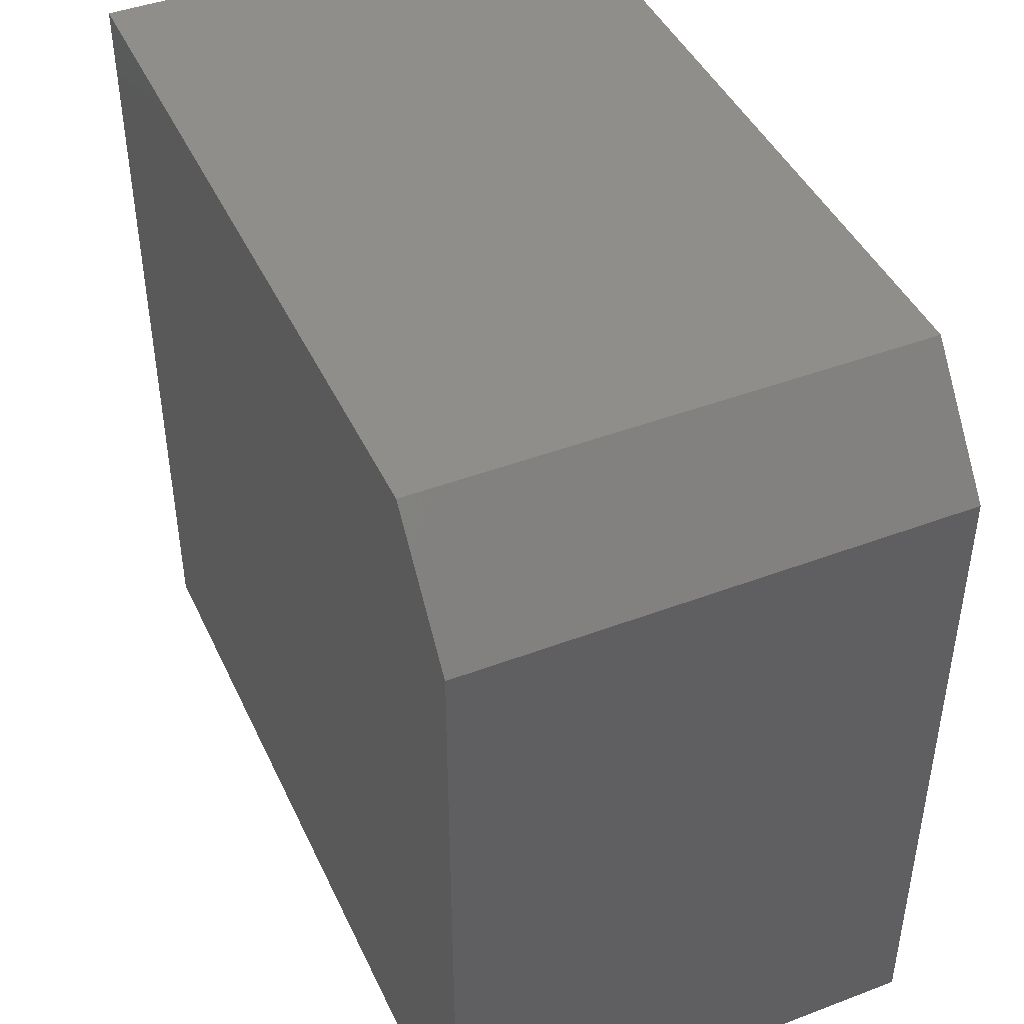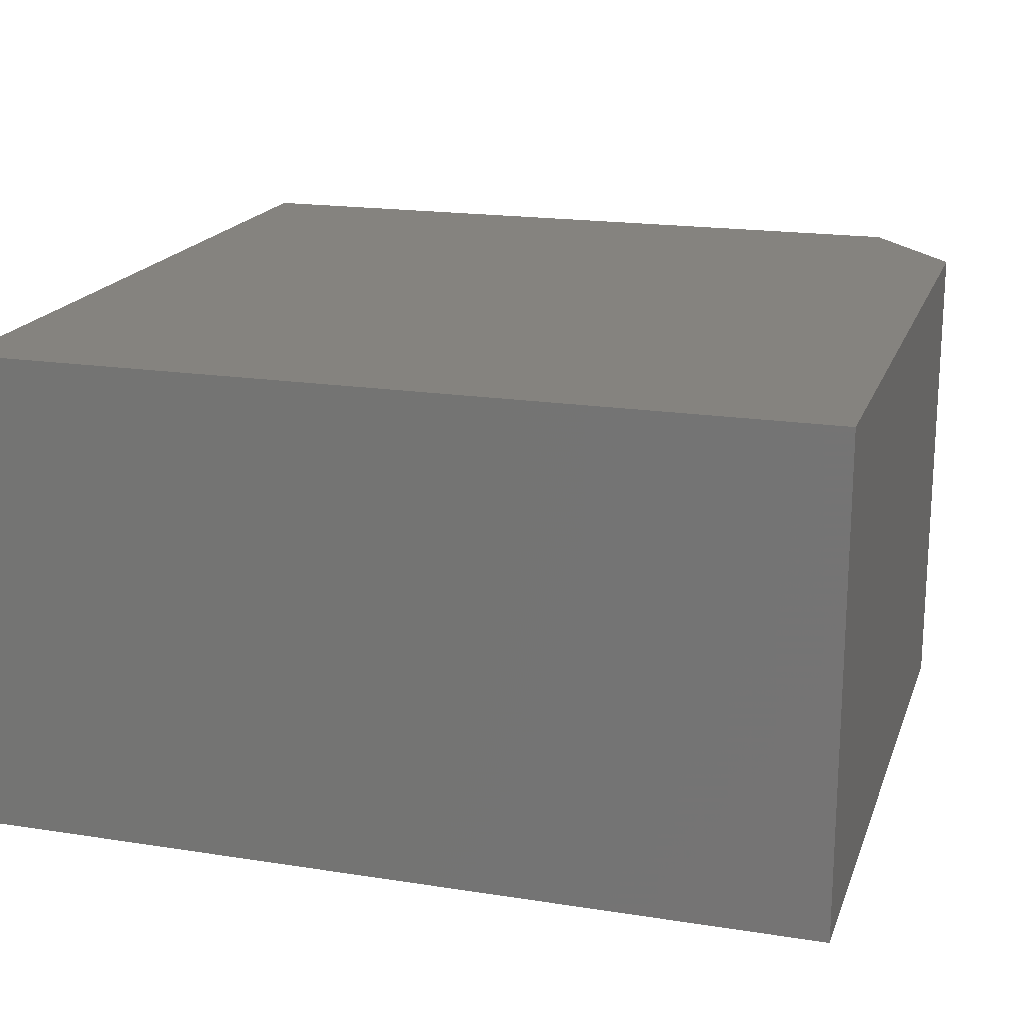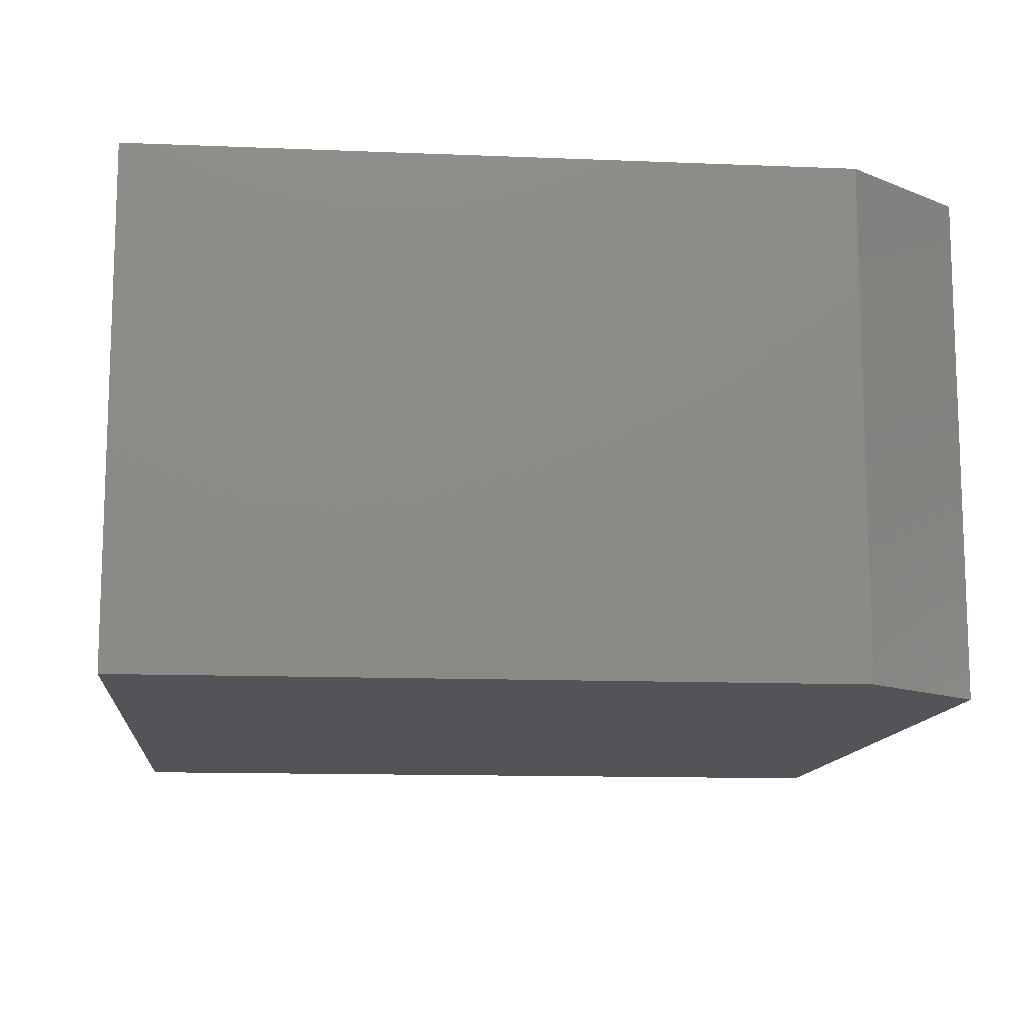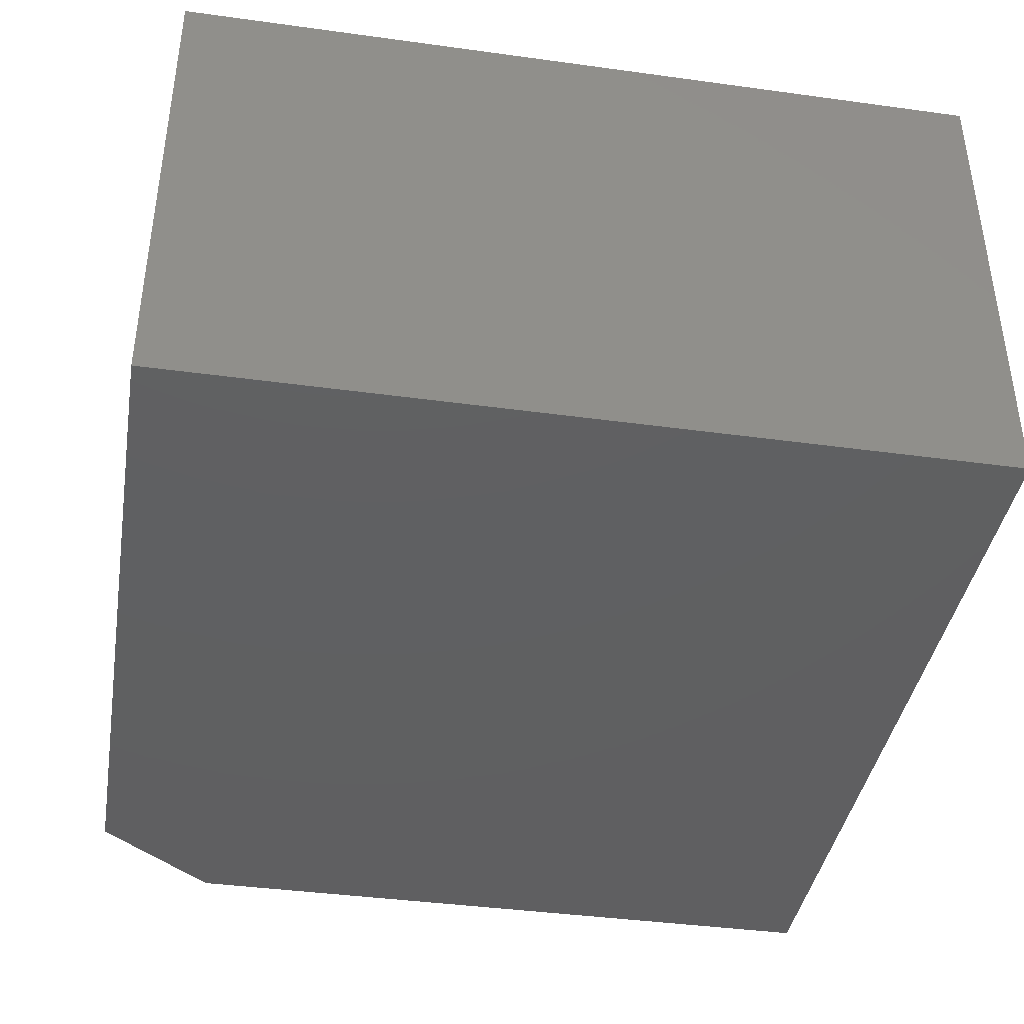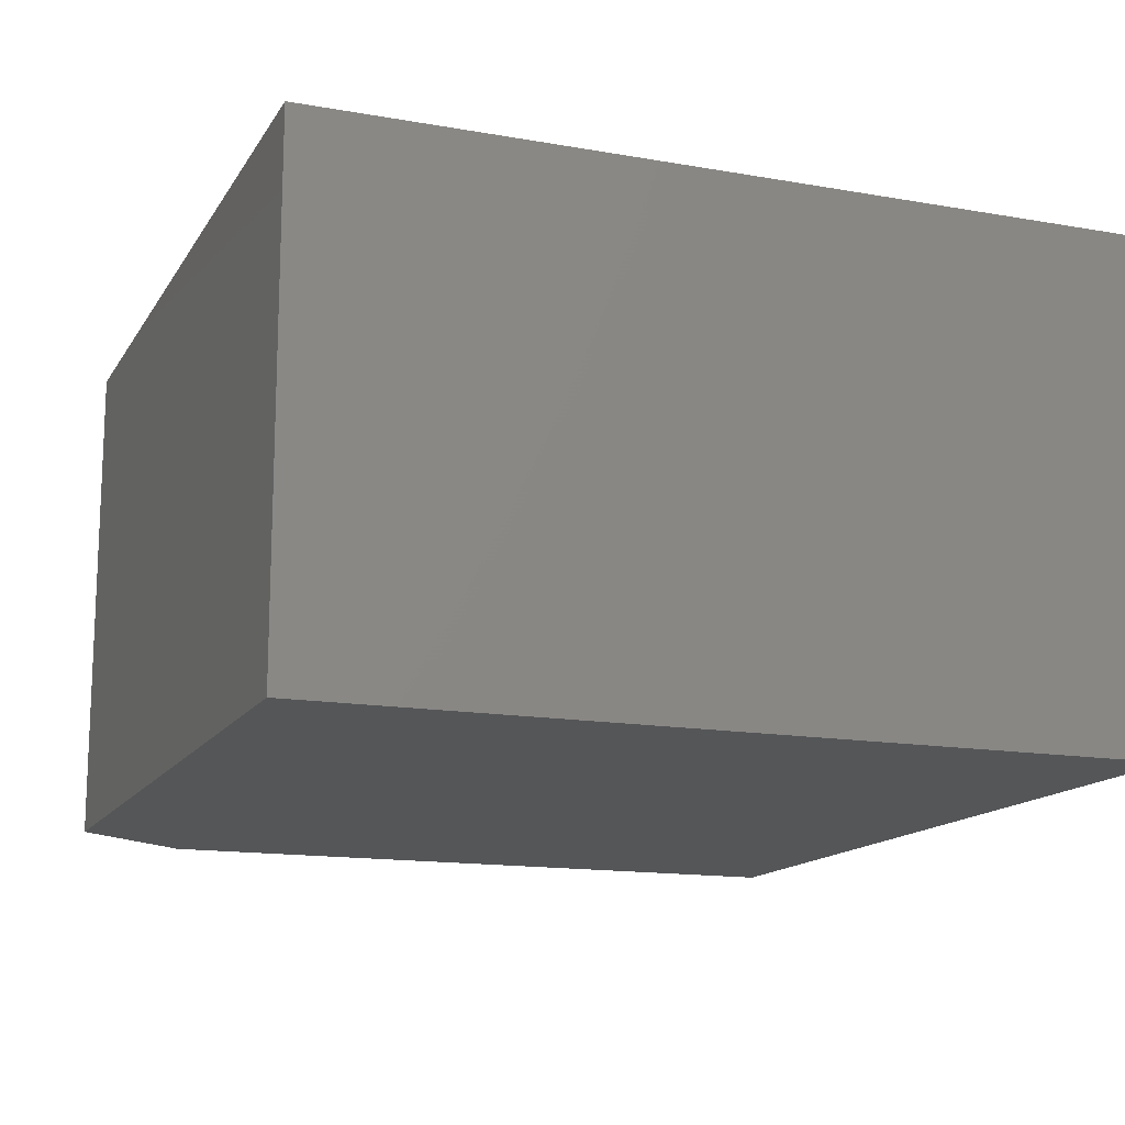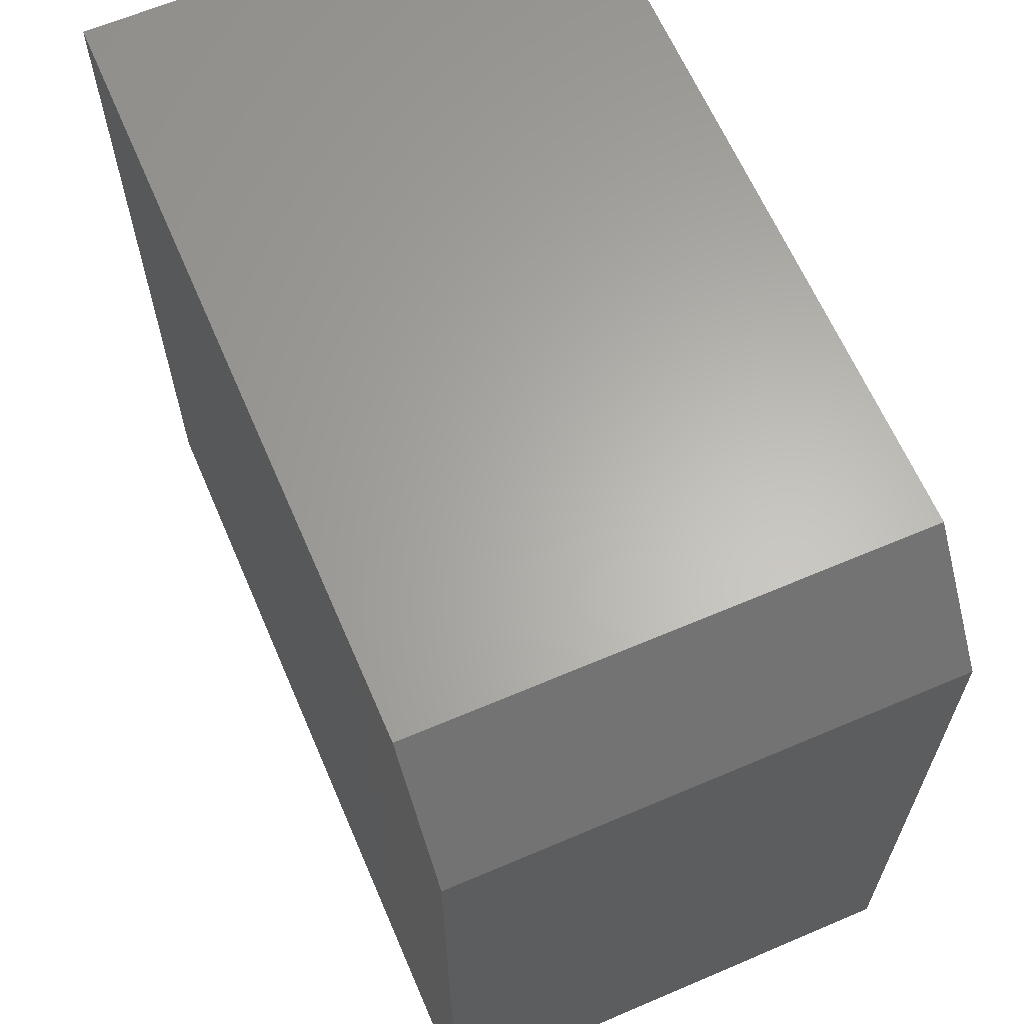
<metadata>
{"format":"stl","ext":"stl","renderer":"f3d","projection":"perspective","resolution":1024,"background":"white","views":[{"elev":44.0,"azim":66.1,"up":"+Y"},{"elev":18.5,"azim":16.7,"up":"+Z"},{"elev":-12.4,"azim":84.5,"up":"+Z"},{"elev":-40.2,"azim":-99.6,"up":"+Z"},{"elev":-14.5,"azim":-111.0,"up":"+Z"},{"elev":63.8,"azim":66.7,"up":"+Y"}]}
</metadata>
<code>
# stl→obj: 10 verts, 16 faces
v -0.2734 0 -0.2891
v -0.2734 2.536e-17 0.1678
v 0.4297 3.903e-17 -0.2891
v 0.4297 6.439e-17 0.1678
v -0.2734 -0.75 0.1678
v 0.5156 -0.75 0.1678
v 0.5156 -0.1094 0.1678
v 0.5156 -0.1094 -0.2891
v 0.5156 -0.75 -0.2891
v -0.2734 -0.75 -0.2891
f 1 2 3
f 3 2 4
f 2 5 4
f 4 5 6
f 4 6 7
f 8 7 9
f 9 7 6
f 10 1 9
f 9 1 3
f 9 3 8
f 8 3 7
f 7 3 4
f 10 9 5
f 5 9 6
f 2 1 5
f 5 1 10

</code>
